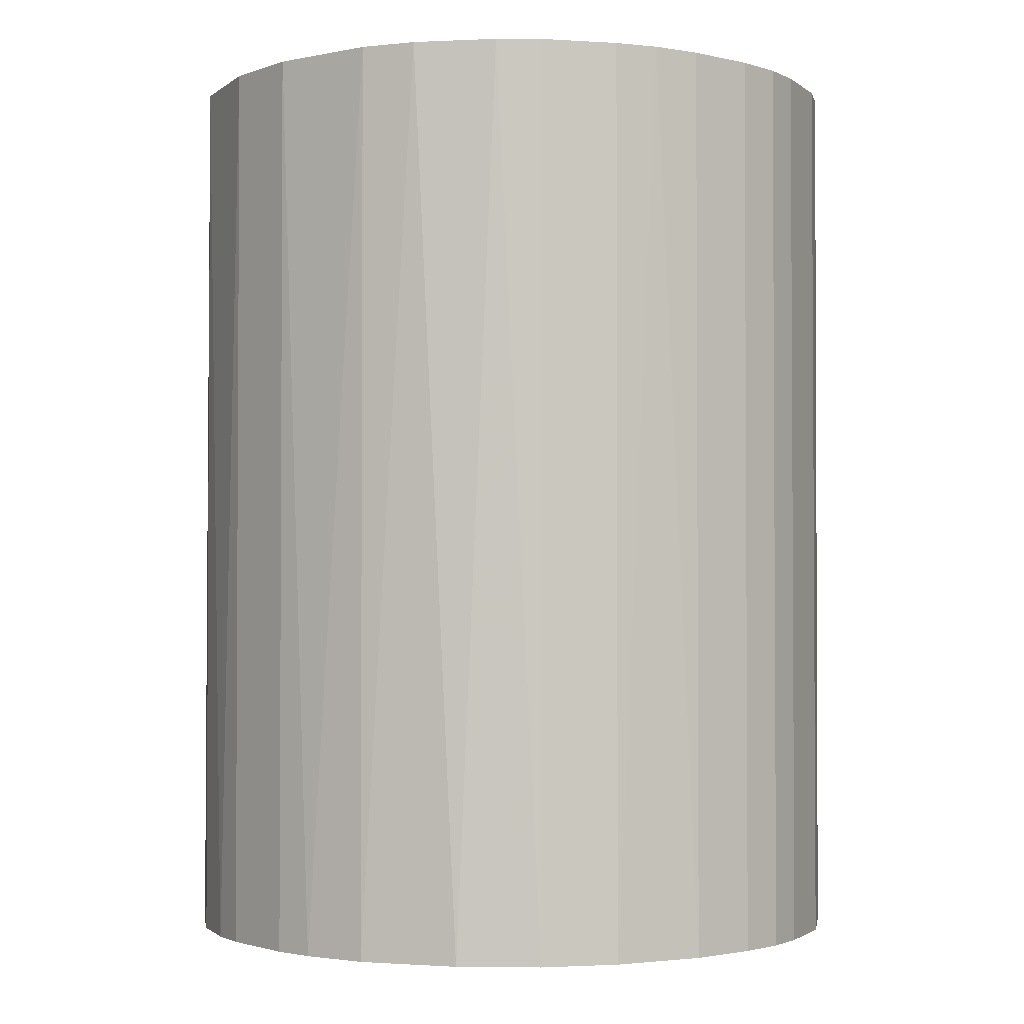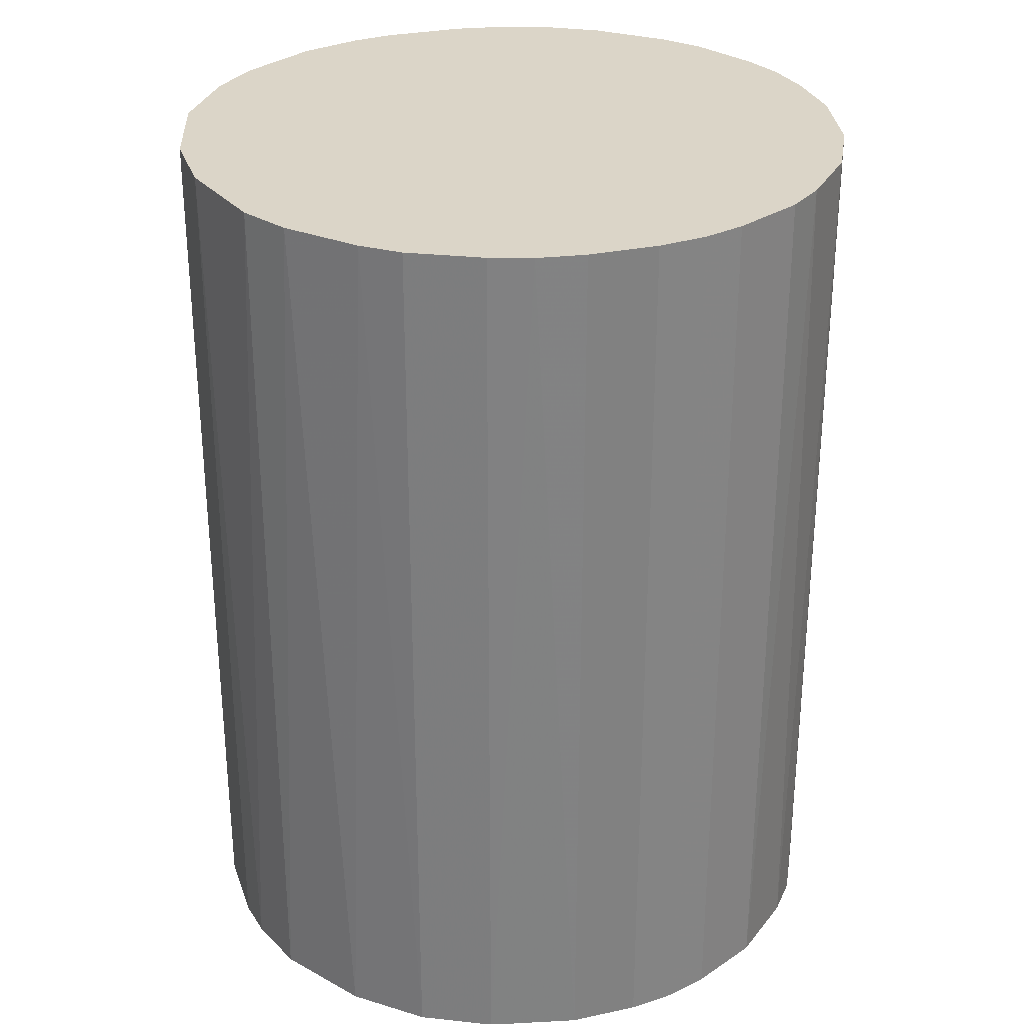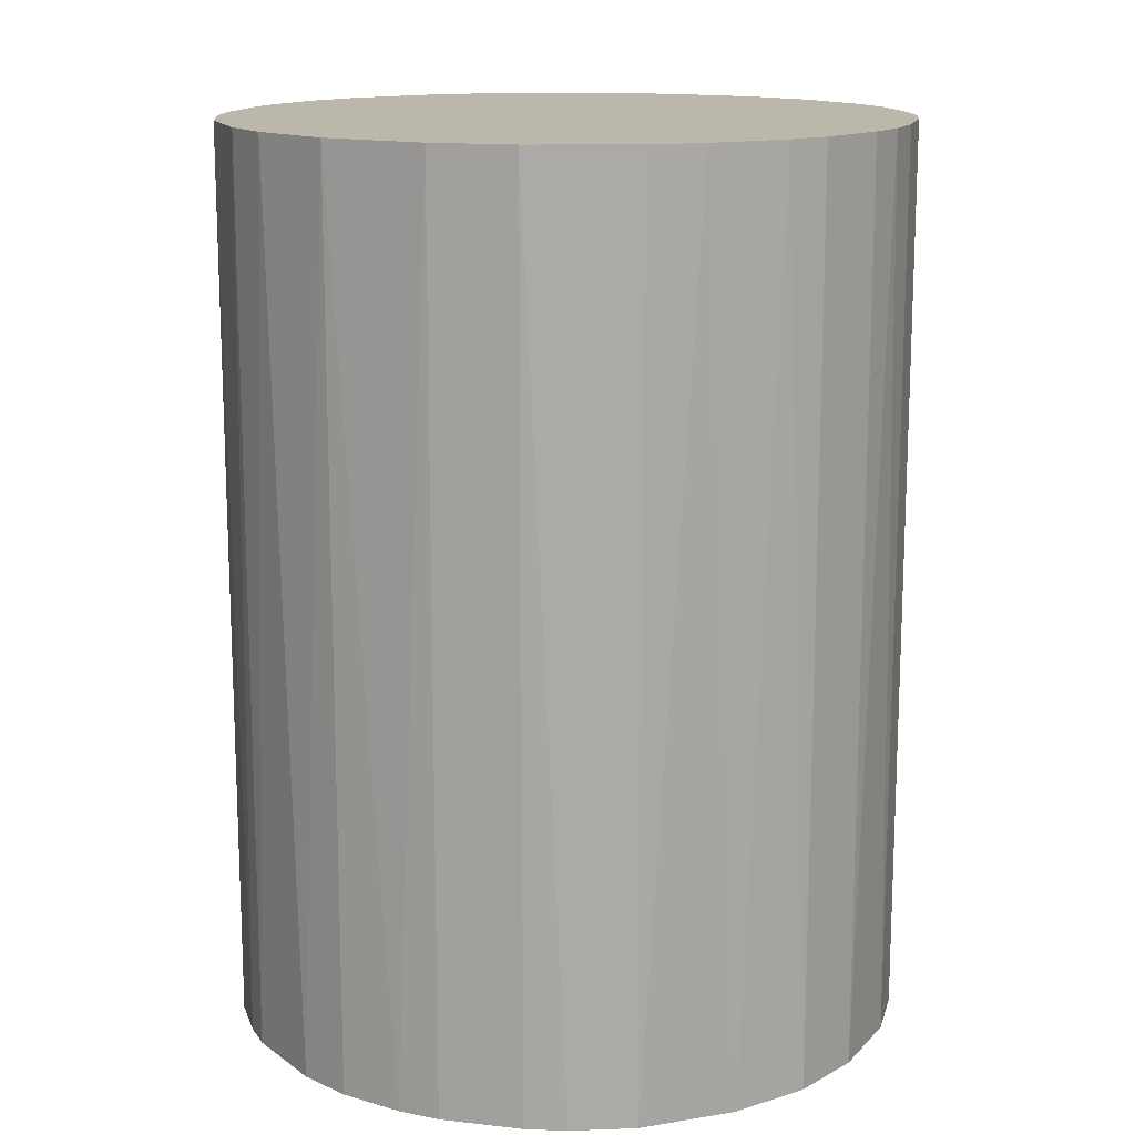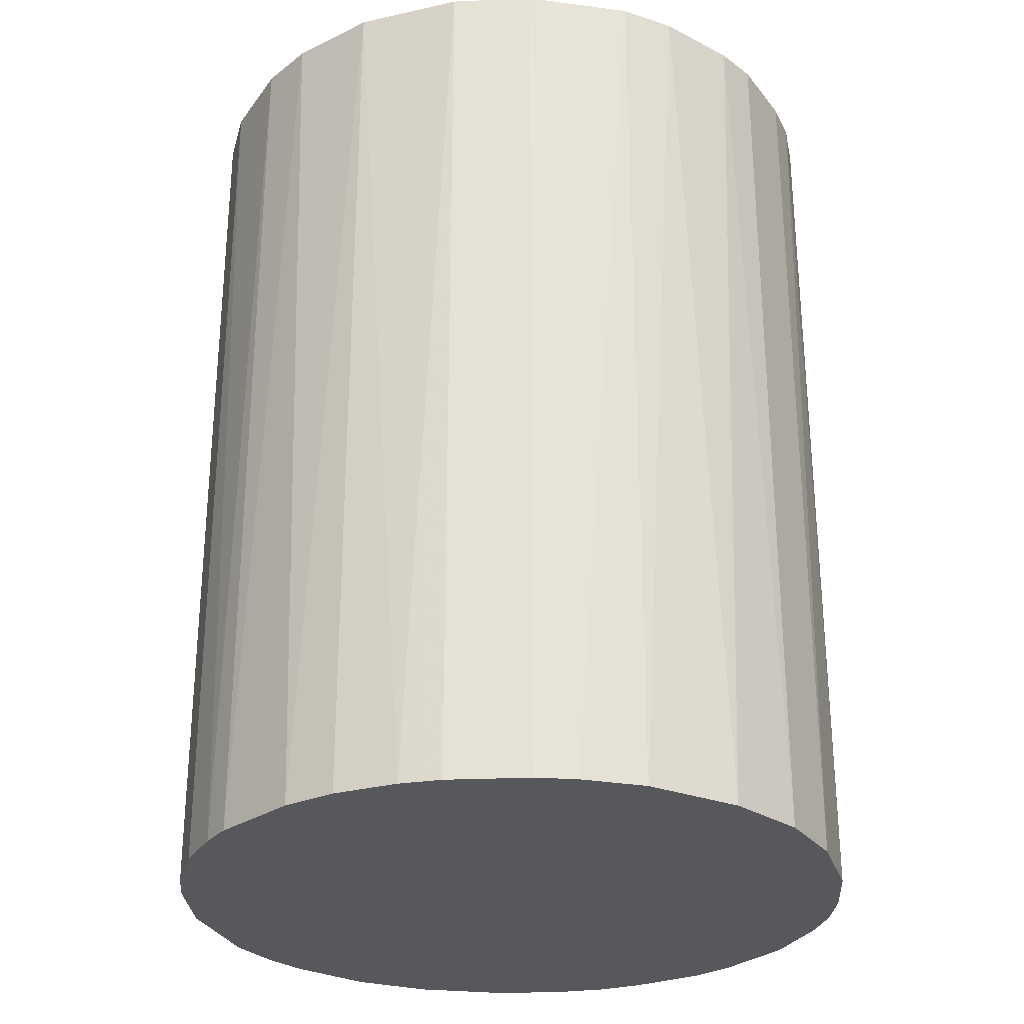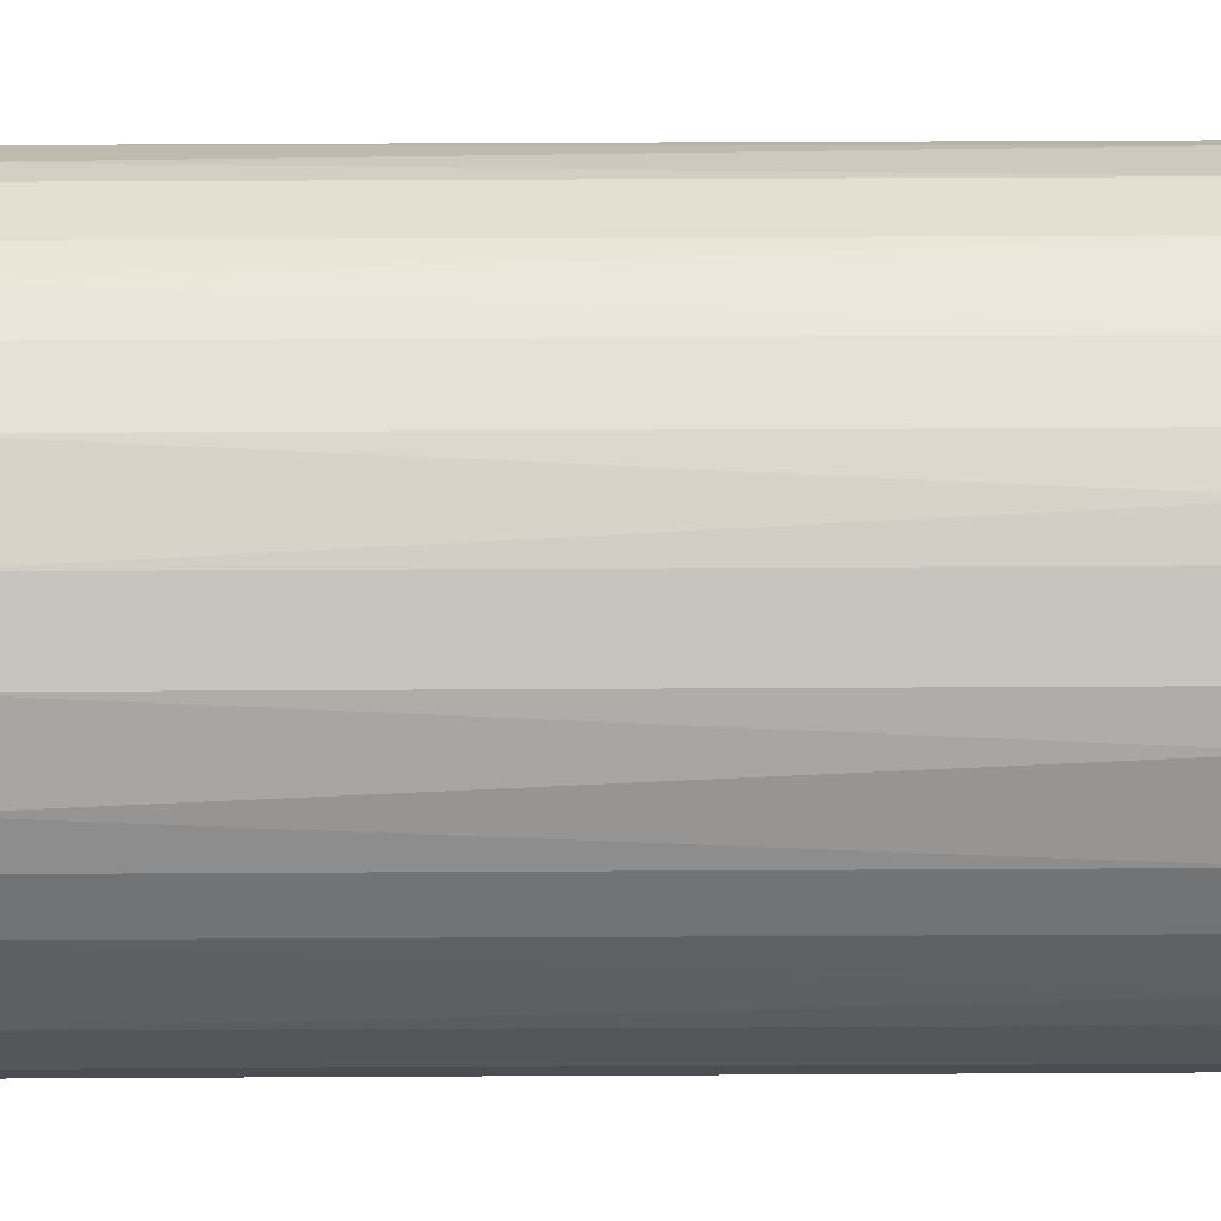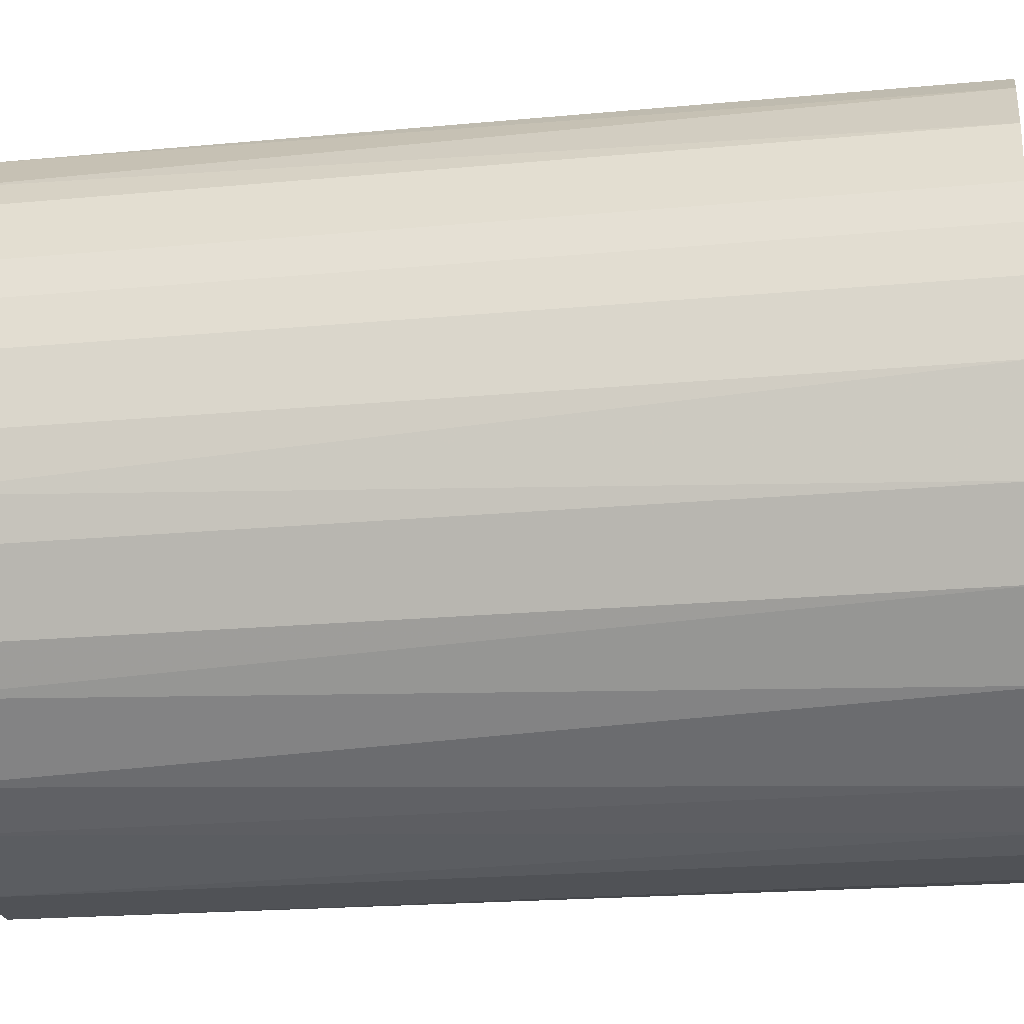
<metadata>
{"format":"obj","ext":"obj","renderer":"f3d","projection":"perspective","resolution":1024,"background":"white","views":[{"elev":-2.0,"azim":50.9,"up":"+Z"},{"elev":29.5,"azim":72.5,"up":"+Z"},{"elev":14.4,"azim":13.9,"up":"+Z"},{"elev":-28.3,"azim":3.7,"up":"+Z"},{"elev":64.1,"azim":-90.3,"up":"+Y"},{"elev":-21.0,"azim":99.6,"up":"+Y"}]}
</metadata>
<code>
o convex_0
v -0.02447 -0.006101 -0.03368
v 0.02502 0.002571 0.03368
v 0.02451 0.006139 0.03368
v -0.02498 -0.003038 0.03368
v -0.002529 0.02502 -0.03368
v 0.01074 -0.02294 -0.03368
v -0.003038 -0.02498 0.03368
v -0.01426 0.02094 0.03368
v 0.02451 0.006139 -0.03368
v 0.01431 0.02094 0.03368
v 0.02094 -0.01426 0.03368
v -0.0209 0.01431 -0.03368
v -0.01426 -0.0209 -0.03368
v 0.02349 -0.00916 -0.03368
v -0.01937 -0.0163 0.03368
v 0.01686 0.0189 -0.03368
v 0.002572 0.02502 0.03368
v -0.02447 0.006139 0.03368
v 0.01074 -0.02294 0.03368
v -0.003038 -0.02498 -0.03368
v 0.00614 0.02451 -0.03368
v -0.02498 0.00308 -0.03368
v -0.01426 0.02094 -0.03368
v 0.02094 0.0143 0.03368
v 0.01686 -0.01886 -0.03368
v -0.01069 -0.02294 0.03368
v -0.006098 0.02451 0.03368
v -0.0209 0.01431 0.03368
v -0.0209 -0.01426 -0.03368
v 0.02451 -0.006101 0.03368
v 0.02502 -0.002529 -0.03368
v -0.02294 -0.01069 0.03368
v 0.003081 -0.02498 0.03368
v 0.02094 0.0143 -0.03368
v 0.00614 -0.02447 -0.03368
v -0.02294 0.01073 -0.03368
v 0.01431 -0.0209 0.03368
v -0.009162 0.02349 -0.03368
v 0.009205 0.02349 0.03368
v 0.01431 0.02094 -0.03368
v 0.02094 -0.01426 -0.03368
v -0.006098 -0.02447 -0.03368
v -0.01682 0.0189 0.03368
v -0.0163 -0.01937 0.03368
v 0.02349 0.009203 0.03368
v -0.01937 -0.0163 -0.03368
v 0.0189 0.01686 0.03368
v 0.0189 -0.01682 0.03368
v -0.01886 0.01686 -0.03368
v -0.02294 0.01073 0.03368
v -0.02294 -0.01069 -0.03368
v -0.01069 -0.02294 -0.03368
v 0.003081 -0.02498 -0.03368
v -0.02498 0.00308 0.03368
v -0.02498 -0.003038 -0.03368
v 0.009205 0.02349 -0.03368
v -0.009162 0.02349 0.03368
v 0.02349 0.009203 -0.03368
v -0.002529 0.02502 0.03368
v 0.002572 0.02502 -0.03368
v 0.02349 -0.00916 0.03368
v 0.02502 -0.002529 0.03368
v 0.02502 0.002571 -0.03368
v -0.02447 -0.006101 0.03368
f 32 4 64
f 2 3 4
f 1 5 6
f 2 4 7
f 4 3 8
f 3 2 9
f 6 5 9
f 8 3 10
f 2 7 11
f 5 1 12
f 1 6 13
f 6 9 14
f 7 4 15
f 9 5 16
f 8 10 17
f 4 8 18
f 11 7 19
f 13 6 20
f 16 5 21
f 12 1 22
f 5 12 23
f 10 3 24
f 6 14 25
f 7 15 26
f 8 17 27
f 18 8 28
f 1 13 29
f 2 11 30
f 30 14 31
f 14 9 31
f 15 4 32
f 29 15 32
f 19 7 33
f 7 20 33
f 9 16 34
f 6 19 35
f 20 6 35
f 19 33 35
f 12 22 36
f 22 18 36
f 28 12 36
f 19 6 37
f 11 19 37
f 6 25 37
f 5 23 38
f 23 8 38
f 27 5 38
f 17 10 39
f 21 17 39
f 10 16 40
f 16 21 40
f 39 10 40
f 14 11 41
f 25 14 41
f 20 7 42
f 13 20 42
f 7 26 42
f 8 23 43
f 28 8 43
f 26 15 44
f 13 26 44
f 3 9 45
f 24 3 45
f 34 24 45
f 29 13 46
f 15 29 46
f 13 44 46
f 44 15 46
f 16 10 47
f 10 24 47
f 34 16 47
f 24 34 47
f 11 37 48
f 37 25 48
f 41 11 48
f 25 41 48
f 23 12 49
f 12 28 49
f 43 23 49
f 28 43 49
f 18 28 50
f 36 18 50
f 28 36 50
f 1 29 51
f 32 1 51
f 29 32 51
f 26 13 52
f 13 42 52
f 42 26 52
f 33 20 53
f 20 35 53
f 35 33 53
f 4 18 54
f 22 4 54
f 18 22 54
f 1 4 55
f 22 1 55
f 4 22 55
f 21 39 56
f 40 21 56
f 39 40 56
f 8 27 57
f 38 8 57
f 27 38 57
f 9 34 58
f 45 9 58
f 34 45 58
f 17 5 59
f 5 27 59
f 27 17 59
f 5 17 60
f 21 5 60
f 17 21 60
f 11 14 61
f 30 11 61
f 14 30 61
f 2 30 62
f 30 31 62
f 31 2 62
f 9 2 63
f 2 31 63
f 31 9 63
f 4 1 64
f 1 32 64

</code>
